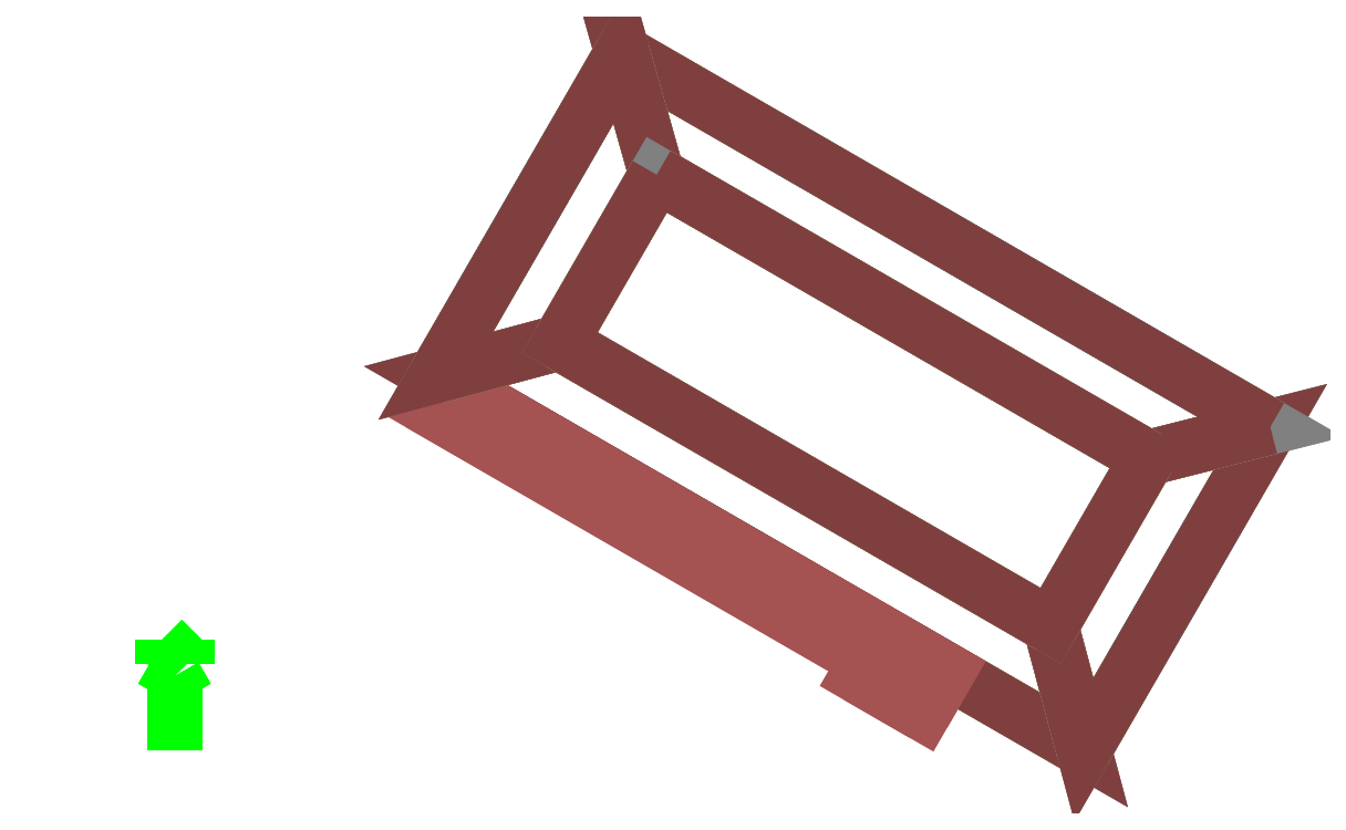
<metadata>
{"format":"dxf","ext":"dxf","renderer":"ezdxf+matplotlib","layout":"modelspace","background":"white","min_lineweight":24,"dpi":150}
</metadata>
<code>
0
SECTION
2
ENTITIES
999
DXF created from EnergyPlus
999
Program Version,EnergyPlus, Version 9.50-de239b2e+05f, YMD=20220.17 16:44
999
Polygon Action,ThickPolyline
999
Color Scheme,Default
999
Text - True North
0
TEXT
8
1
10
      -11.65
20
      -12.25
30
        0.1
40
 0.25
1
True North
41
 0
7
MONOTXT
210
0
220
0
230
1
999
Text - Building Title
0
TEXT
8
1
10
      -14.65
20
      -16.25
30
        0.1
40
 0.4
1
Building - Building
41
 0
7
MONOTXT
210
0
220
0
230
1
999
North Arrow Stem
0
3DFACE
8
1
10
      -10.65
20
      -12.25
30
        0.1
11
      -10.65
21
      -12.25
31
        0
12
      -10.65
22
      -15.25
32
        0
13
      -10.65
23
      -15.25
33
        0.1
999
North Arrow Head 1
0
3DFACE
8
1
10
      -10.65
20
      -12.25
30
        0.1
11
      -10.65
21
      -12.25
31
        0
12
      -11.15
22
      -13.12
32
        0
13
      -11.15
23
      -13.12
33
        0.1
999
North Arrow Head 2
0
3DFACE
8
1
10
      -10.65
20
      -12.25
30
        0.1
11
      -10.65
21
      -12.25
31
        0
12
      -10.15
22
      -13.12
32
        0
13
      -10.15
23
      -13.12
33
        0.1
999
North Arrow Side 1
0
3DFACE
8
1
10
      -11.15
20
      -10.75
30
        0.1
11
      -11.15
21
      -10.75
31
        0
12
      -11.15
22
      -11.75
32
        0
13
      -11.15
23
      -11.75
33
        0.1
999
North Arrow Side 2
0
3DFACE
8
1
10
      -11.15
20
      -10.75
30
        0.1
11
      -11.15
21
      -10.75
31
        0
12
      -10.15
22
      -11.75
32
        0
13
      -10.15
23
      -11.75
33
        0.1
999
North Arrow Side 3
0
3DFACE
8
1
10
      -10.15
20
      -10.75
30
        0.1
11
      -10.15
21
      -10.75
31
        0
12
      -10.15
22
      -11.75
32
        0
13
      -10.15
23
      -11.75
33
        0.1
999
Zone Names
999
Zone=1:PLENUM-1
999
Zone=2:SPACE1-1
999
Zone=3:SPACE2-1
999
Zone=4:SPACE3-1
999
Zone=5:SPACE4-1
999
Zone=6:SPACE5-1
999
PLENUM-1:WALL-1PB
0
3DFACE
8
PLENUM-1
10
       34.01
20
       -2.086
30
        3
11
       34.01
21
       -2.086
31
        2.4
12
        7.6
22
       13.16
32
        2.4
13
        7.6
23
       13.16
33
        3
999
PLENUM-1:WALL-1PF
0
3DFACE
8
PLENUM-1
10
        0
20
        0
30
        3
11
        0
21
        0
31
        2.4
12
       26.41
22
      -15.25
32
        2.4
13
       26.41
23
      -15.25
33
        3
999
PLENUM-1:WALL-1PL
0
3DFACE
8
PLENUM-1
10
        7.6
20
       13.16
30
        3
11
        7.6
21
       13.16
31
        2.4
12
        0
22
        0
32
        2.4
13
        0
23
        0
33
        3
999
PLENUM-1:WALL-1PR
0
3DFACE
8
PLENUM-1
10
       26.41
20
      -15.25
30
        3
11
       26.41
21
      -15.25
31
        2.4
12
       34.01
22
       -2.086
32
        2.4
13
       34.01
23
       -2.086
33
        3
999
PLENUM-1:C1-1P
0
3DFACE
8
PLENUM-1
10
       25.06
20
      -10.2
30
        2.4
11
       26.41
21
      -15.25
31
        2.4
12
        0
22
        0
32
        2.4
13
        5.054
23
        1.354
33
        2.4
999
PLENUM-1:C2-1P
0
3DFACE
8
PLENUM-1
10
       29.01
20
       -3.354
30
        2.4
11
       34.01
21
       -2.086
31
        2.4
12
       26.41
22
      -15.25
32
        2.4
13
       25.06
23
      -10.2
33
        2.4
999
PLENUM-1:C3-1P
0
3DFACE
8
PLENUM-1
10
       29.01
20
       -3.354
30
        2.4
11
        9.004
21
        8.196
31
        2.4
12
        7.6
22
       13.16
32
        2.4
13
       34.01
23
       -2.086
33
        2.4
999
PLENUM-1:C4-1P
0
3DFACE
8
PLENUM-1
10
        5.054
20
        1.354
30
        2.4
11
        0
21
        0
31
        2.4
12
        7.6
22
       13.16
32
        2.4
13
        9.004
23
        8.196
33
        2.4
999
PLENUM-1:C5-1P
0
3DFACE
8
PLENUM-1
10
       29.01
20
       -3.354
30
        2.4
11
       25.06
21
      -10.2
31
        2.4
12
        5.054
22
        1.354
32
        2.4
13
        9.004
23
        8.196
33
        2.4
999
PLENUM-1:TOP-1
0
3DFACE
8
PLENUM-1
10
        7.6
20
       13.16
30
        3
11
        0
21
        0
31
        3
12
       26.41
22
      -15.25
32
        3
13
       34.01
23
       -2.086
33
        3
999
SPACE1-1:FRONT-1
0
3DFACE
8
SPACE1-1
10
        0
20
        0
30
        2.4
11
        0
21
        0
31
        0
12
       26.41
22
      -15.25
32
        0
13
       26.41
23
      -15.25
33
        2.4
999
SPACE1-1:DF-1
0
3DFACE
8
SPACE1-1
10
       18.45
20
      -10.65
30
        2.1
11
       18.45
21
      -10.65
31
        0
12
       20.61
22
      -11.9
32
        0
13
       20.61
23
      -11.9
33
        2.1
999
SPACE1-1:WF-1
0
3DFACE
8
SPACE1-1
10
        2.598
20
       -1.5
30
        2.1
11
        2.598
21
       -1.5
31
        0.9
12
       14.55
22
       -8.4
32
        0.9
13
       14.55
23
       -8.4
33
        2.1
999
SPACE1-1:SB12
0
3DFACE
8
SPACE1-1
10
       26.41
20
      -15.25
30
        2.4
11
       26.41
21
      -15.25
31
        0
12
       25.06
22
      -10.2
32
        0
13
       25.06
23
      -10.2
33
        2.4
999
SPACE1-1:SB14
0
3DFACE
8
SPACE1-1
10
        5.054
20
        1.354
30
        2.4
11
        5.054
21
        1.354
31
        0
12
        0
22
        0
32
        0
13
        0
23
        0
33
        2.4
999
SPACE1-1:SB15
0
3DFACE
8
SPACE1-1
10
       25.06
20
      -10.2
30
        2.4
11
       25.06
21
      -10.2
31
        0
12
        5.054
22
        1.354
32
        0
13
        5.054
23
        1.354
33
        2.4
999
SPACE1-1:F1-1
0
3DFACE
8
SPACE1-1
10
       25.06
20
      -10.2
30
        0
11
       26.41
21
      -15.25
31
        0
12
        0
22
        0
32
        0
13
        5.054
23
        1.354
33
        0
999
SPACE1-1:C1-1
0
3DFACE
8
SPACE1-1
10
        5.054
20
        1.354
30
        2.4
11
        0
21
        0
31
        2.4
12
       26.41
22
      -15.25
32
        2.4
13
       25.06
23
      -10.2
33
        2.4
999
SPACE1-1:MAIN SOUTH OVERHANG
0
3DFACE
8
SPACE1-1
10
       -0.65
20
       -1.126
30
        2.2
11
        0
21
        0
31
        2.2
12
       17.15
22
       -9.9
32
        2.2
13
       16.5
23
      -11.03
33
        2.2
999
SPACE1-1:Mir-MAIN SOUTH OVERHANG
0
3DFACE
8
SPACE1-1
10
       16.5
20
      -11.03
30
        2.2
11
       17.15
21
       -9.9
31
        2.2
12
        0
22
        0
32
        2.2
13
       -0.65
23
       -1.126
33
        2.2
999
SPACE1-1:SOUTH DOOR OVERHANG
0
3DFACE
8
SPACE1-1
10
       17.19
20
      -12.23
30
        2.6
11
       18.19
21
      -10.5
31
        2.6
12
       20.87
22
      -12.05
32
        2.6
13
       19.87
23
      -13.78
33
        2.6
999
SPACE1-1:Mir-SOUTH DOOR OVERHANG
0
3DFACE
8
SPACE1-1
10
       19.87
20
      -13.78
30
        2.6
11
       20.87
21
      -12.05
31
        2.6
12
       18.19
22
      -10.5
32
        2.6
13
       17.19
23
      -12.23
33
        2.6
999
SPACE2-1:RIGHT-1
0
3DFACE
8
SPACE2-1
10
       26.41
20
      -15.25
30
        2.4
11
       26.41
21
      -15.25
31
        0
12
       34.01
22
       -2.086
32
        0
13
       34.01
23
       -2.086
33
        2.4
999
SPACE2-1:WR-1
0
3DFACE
8
SPACE2-1
10
       28.31
20
      -11.96
30
        2.1
11
       28.31
21
      -11.96
31
        0.9
12
       32.11
22
       -5.377
32
        0.9
13
       32.11
23
       -5.377
33
        2.1
999
SPACE2-1:SB21
0
3DFACE
8
SPACE2-1
10
       25.06
20
      -10.2
30
        2.4
11
       25.06
21
      -10.2
31
        0
12
       26.41
22
      -15.25
32
        0
13
       26.41
23
      -15.25
33
        2.4
999
SPACE2-1:SB23
0
3DFACE
8
SPACE2-1
10
       34.01
20
       -2.086
30
        2.4
11
       34.01
21
       -2.086
31
        0
12
       29.01
22
       -3.354
32
        0
13
       29.01
23
       -3.354
33
        2.4
999
SPACE2-1:SB25
0
3DFACE
8
SPACE2-1
10
       29.01
20
       -3.354
30
        2.4
11
       29.01
21
       -3.354
31
        0
12
       25.06
22
      -10.2
32
        0
13
       25.06
23
      -10.2
33
        2.4
999
SPACE2-1:F2-1
0
3DFACE
8
SPACE2-1
10
       29.01
20
       -3.354
30
        0
11
       34.01
21
       -2.086
31
        0
12
       26.41
22
      -15.25
32
        0
13
       25.06
23
      -10.2
33
        0
999
SPACE2-1:C2-1
0
3DFACE
8
SPACE2-1
10
       25.06
20
      -10.2
30
        2.4
11
       26.41
21
      -15.25
31
        2.4
12
       34.01
22
       -2.086
32
        2.4
13
       29.01
23
       -3.354
33
        2.4
999
SPACE3-1:BACK-1
0
3DFACE
8
SPACE3-1
10
       34.01
20
       -2.086
30
        2.4
11
       34.01
21
       -2.086
31
        0
12
        7.6
22
       13.16
32
        0
13
        7.6
23
       13.16
33
        2.4
999
SPACE3-1:DB-1
0
3DFACE
8
SPACE3-1
10
       15.48
20
        8.614
30
        2.1
11
       15.48
21
        8.614
31
        0
12
       13.66
22
        9.664
32
        0
13
       13.66
23
        9.664
33
        2.1
999
SPACE3-1:WB-1
0
3DFACE
8
SPACE3-1
10
       31.33
20
       -0.5364
30
        2.1
11
       31.33
21
       -0.5364
31
        0.9
12
       19.46
22
        6.314
32
        0.9
13
       19.46
23
        6.314
33
        2.1
999
SPACE3-1:SB32
0
3DFACE
8
SPACE3-1
10
       29.01
20
       -3.354
30
        2.4
11
       29.01
21
       -3.354
31
        0
12
       34.01
22
       -2.086
32
        0
13
       34.01
23
       -2.086
33
        2.4
999
SPACE3-1:SB34
0
3DFACE
8
SPACE3-1
10
        7.6
20
       13.16
30
        2.4
11
        7.6
21
       13.16
31
        0
12
        9.004
22
        8.196
32
        0
13
        9.004
23
        8.196
33
        2.4
999
SPACE3-1:SB35
0
3DFACE
8
SPACE3-1
10
        9.004
20
        8.196
30
        2.4
11
        9.004
21
        8.196
31
        0
12
       29.01
22
       -3.354
32
        0
13
       29.01
23
       -3.354
33
        2.4
999
SPACE3-1:F3-1
0
3DFACE
8
SPACE3-1
10
       29.01
20
       -3.354
30
        0
11
        9.004
21
        8.196
31
        0
12
        7.6
22
       13.16
32
        0
13
       34.01
23
       -2.086
33
        0
999
SPACE3-1:C3-1
0
3DFACE
8
SPACE3-1
10
       34.01
20
       -2.086
30
        2.4
11
        7.6
21
       13.16
31
        2.4
12
        9.004
22
        8.196
32
        2.4
13
       29.01
23
       -3.354
33
        2.4
999
SPACE4-1:LEFT-1
0
3DFACE
8
SPACE4-1
10
        7.6
20
       13.16
30
        2.4
11
        7.6
21
       13.16
31
        0
12
        0
22
        0
32
        0
13
        0
23
        0
33
        2.4
999
SPACE4-1:WL-1
0
3DFACE
8
SPACE4-1
10
        5.7
20
        9.873
30
        2.1
11
        5.7
21
        9.873
31
        0.9
12
        1.9
22
        3.291
32
        0.9
13
        1.9
23
        3.291
33
        2.1
999
SPACE4-1:SB41
0
3DFACE
8
SPACE4-1
10
        0
20
        0
30
        2.4
11
        0
21
        0
31
        0
12
        5.054
22
        1.354
32
        0
13
        5.054
23
        1.354
33
        2.4
999
SPACE4-1:SB43
0
3DFACE
8
SPACE4-1
10
        9.004
20
        8.196
30
        2.4
11
        9.004
21
        8.196
31
        0
12
        7.6
22
       13.16
32
        0
13
        7.6
23
       13.16
33
        2.4
999
SPACE4-1:SB45
0
3DFACE
8
SPACE4-1
10
        5.054
20
        1.354
30
        2.4
11
        5.054
21
        1.354
31
        0
12
        9.004
22
        8.196
32
        0
13
        9.004
23
        8.196
33
        2.4
999
SPACE4-1:F4-1
0
3DFACE
8
SPACE4-1
10
        5.054
20
        1.354
30
        0
11
        0
21
        0
31
        0
12
        7.6
22
       13.16
32
        0
13
        9.004
23
        8.196
33
        0
999
SPACE4-1:C4-1
0
3DFACE
8
SPACE4-1
10
        9.004
20
        8.196
30
        2.4
11
        7.6
21
       13.16
31
        2.4
12
        0
22
        0
32
        2.4
13
        5.054
23
        1.354
33
        2.4
999
SPACE5-1:SB51
0
3DFACE
8
SPACE5-1
10
        5.054
20
        1.354
30
        2.4
11
        5.054
21
        1.354
31
        0
12
       25.06
22
      -10.2
32
        0
13
       25.06
23
      -10.2
33
        2.4
999
SPACE5-1:SB52
0
3DFACE
8
SPACE5-1
10
       25.06
20
      -10.2
30
        2.4
11
       25.06
21
      -10.2
31
        0
12
       29.01
22
       -3.354
32
        0
13
       29.01
23
       -3.354
33
        2.4
999
SPACE5-1:SB53
0
3DFACE
8
SPACE5-1
10
       29.01
20
       -3.354
30
        2.4
11
       29.01
21
       -3.354
31
        0
12
        9.004
22
        8.196
32
        0
13
        9.004
23
        8.196
33
        2.4
999
SPACE5-1:SB54
0
3DFACE
8
SPACE5-1
10
        9.004
20
        8.196
30
        2.4
11
        9.004
21
        8.196
31
        0
12
        5.054
22
        1.354
32
        0
13
        5.054
23
        1.354
33
        2.4
999
SPACE5-1:F5-1
0
3DFACE
8
SPACE5-1
10
       29.01
20
       -3.354
30
        0
11
       25.06
21
      -10.2
31
        0
12
        5.054
22
        1.354
32
        0
13
        9.004
23
        8.196
33
        0
999
SPACE5-1:C5-1
0
3DFACE
8
SPACE5-1
10
        9.004
20
        8.196
30
        2.4
11
        5.054
21
        1.354
31
        2.4
12
       25.06
22
      -10.2
32
        2.4
13
       29.01
23
       -3.354
33
        2.4
0
ENDSEC
0
EOF

</code>
